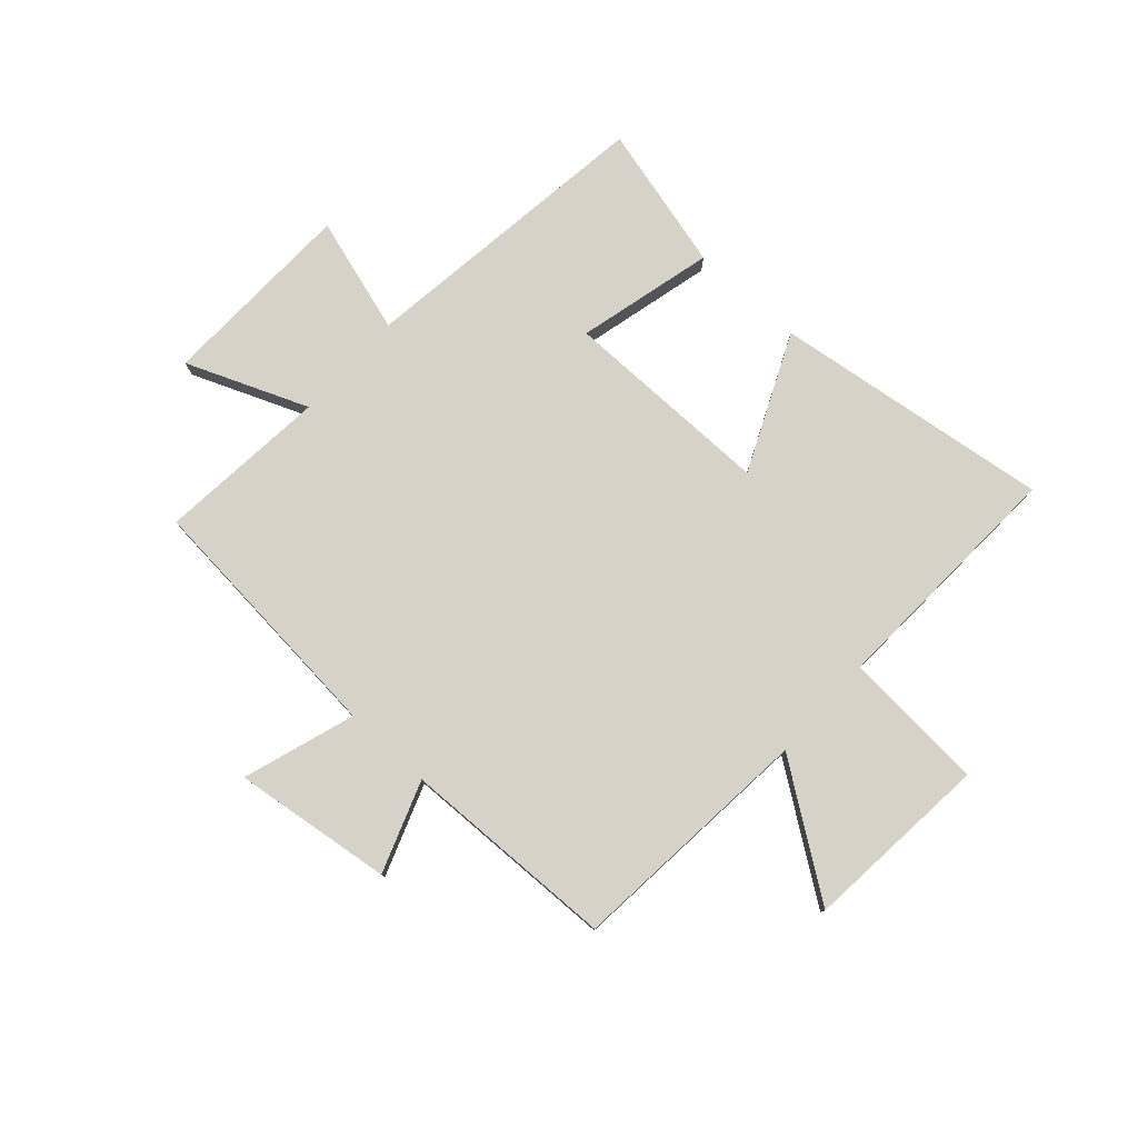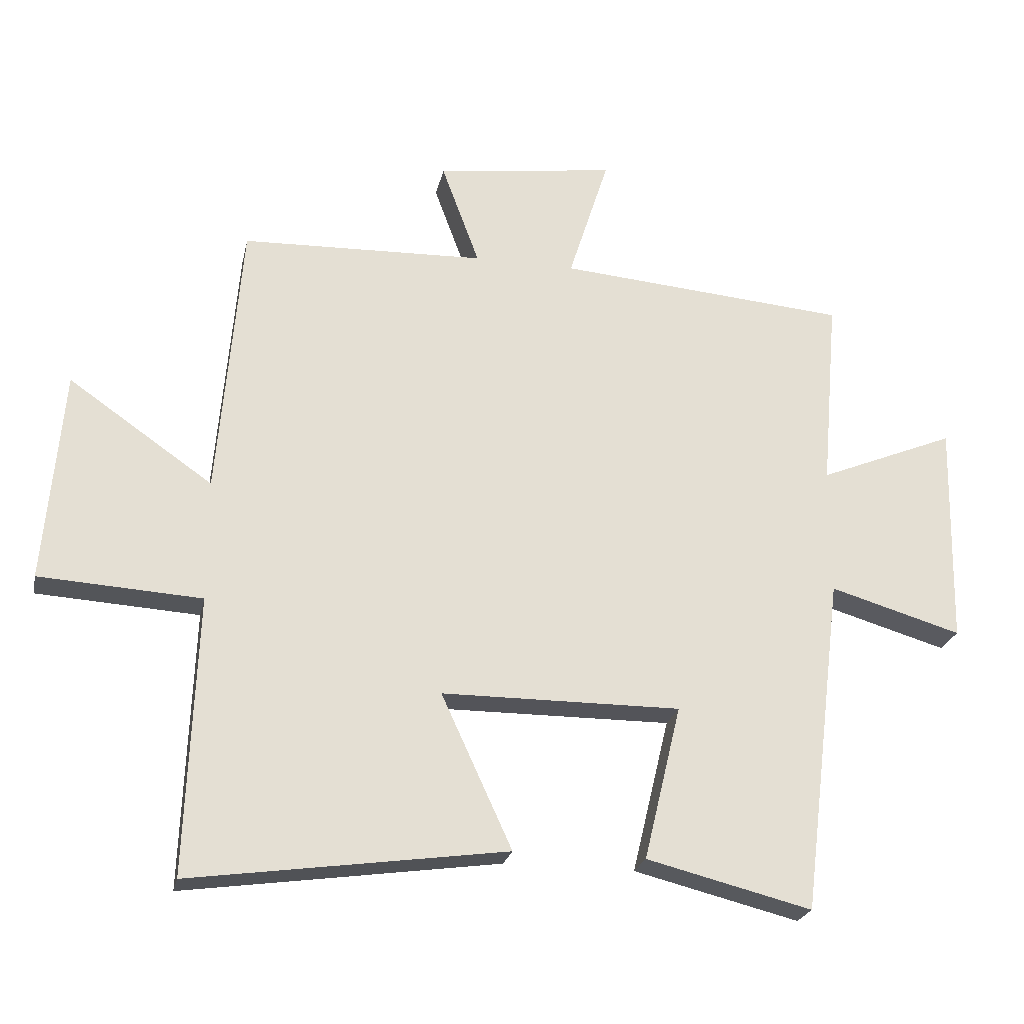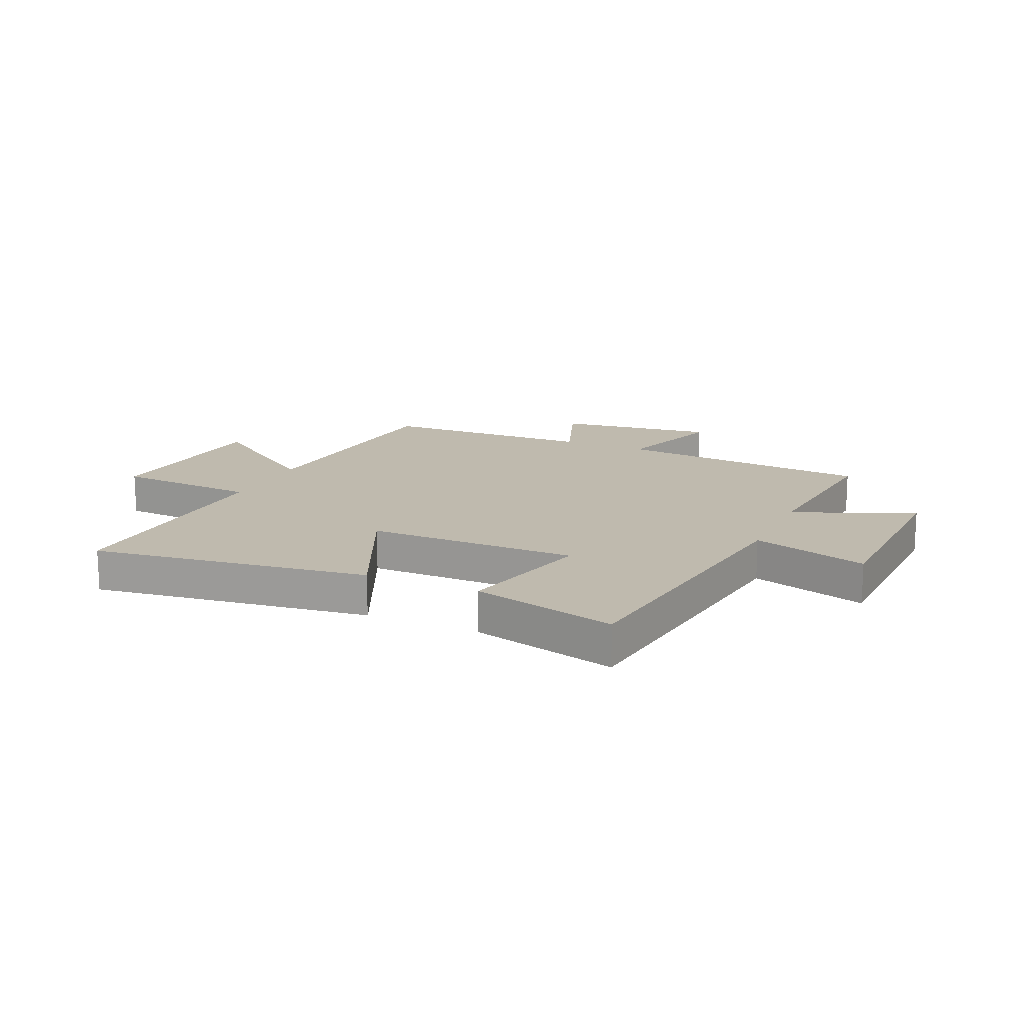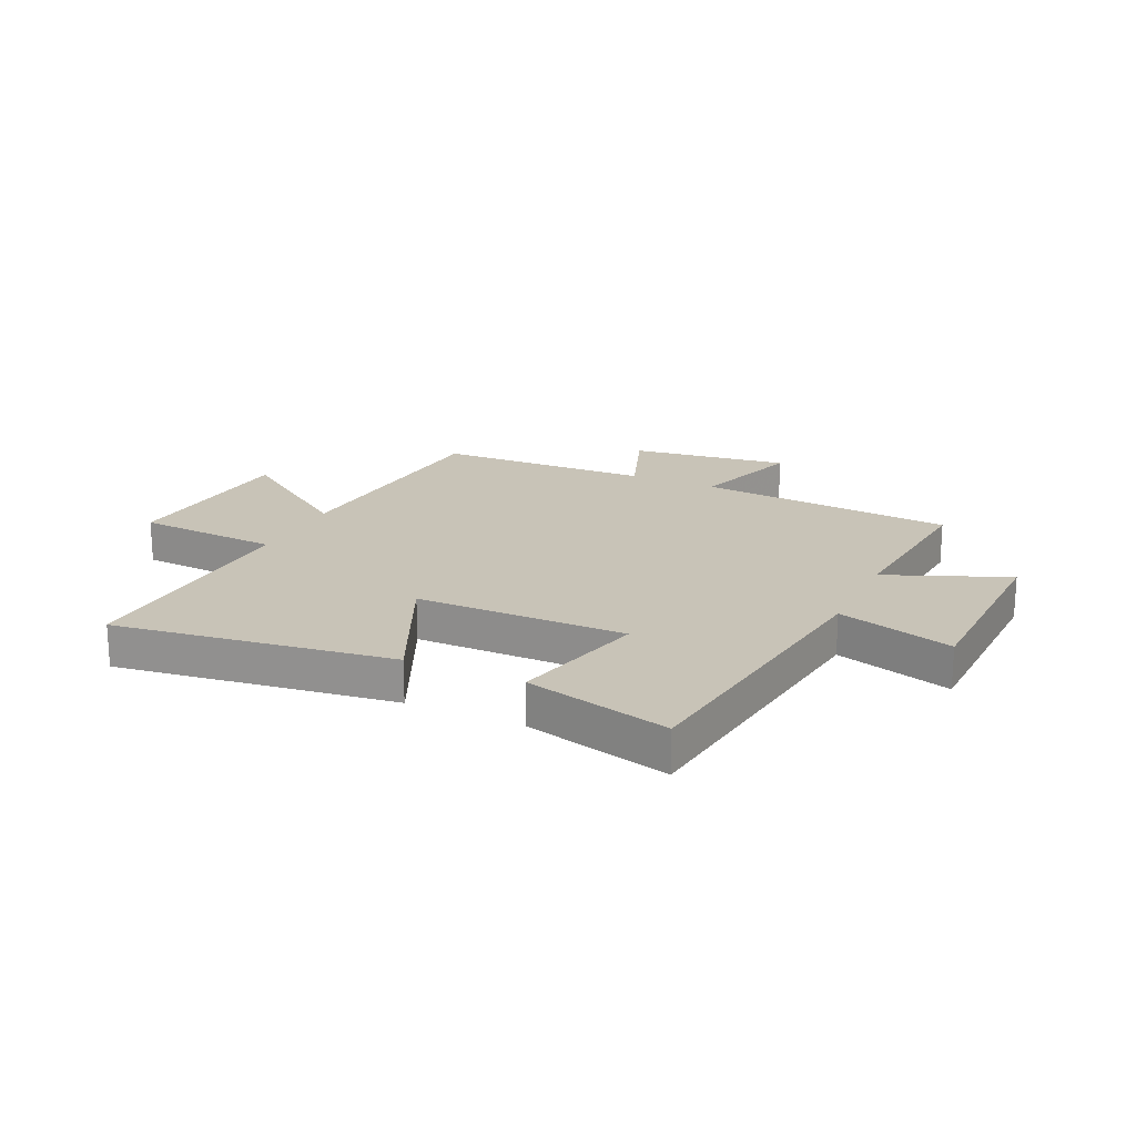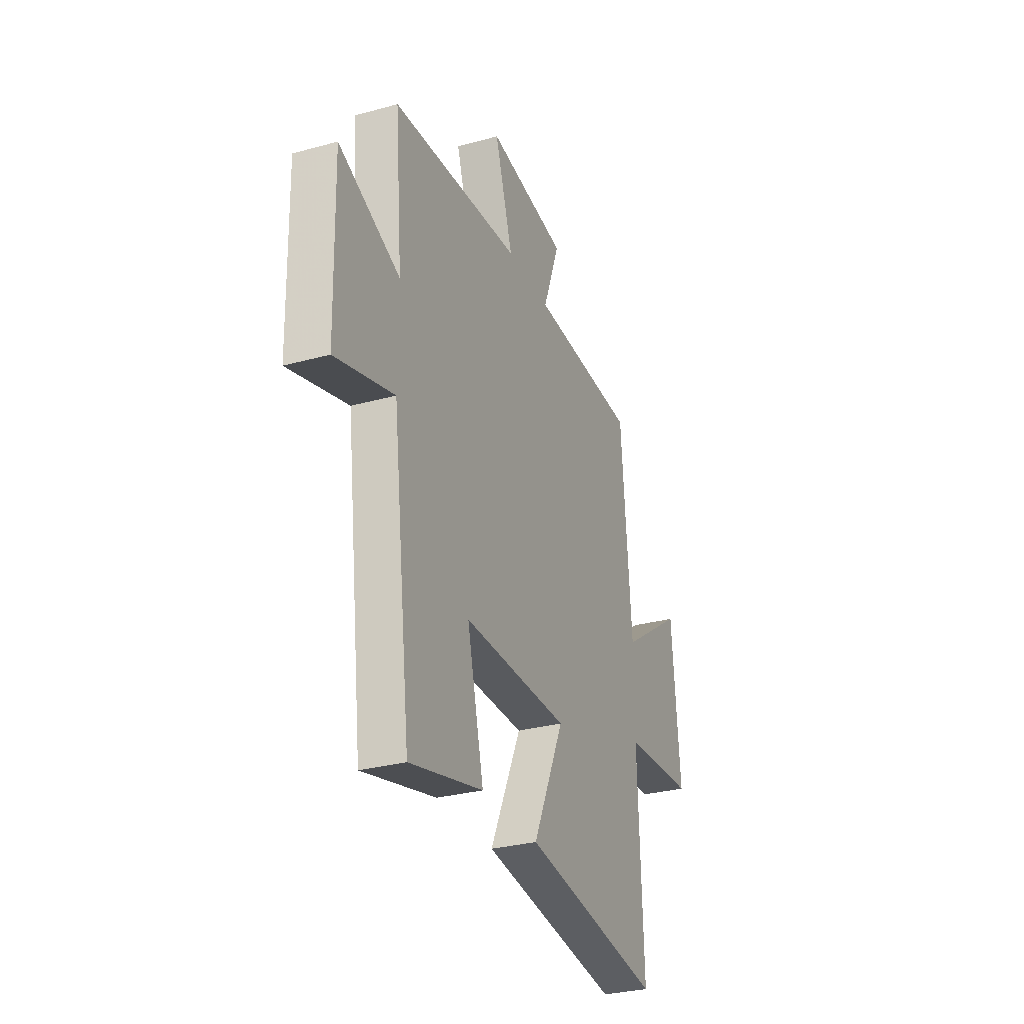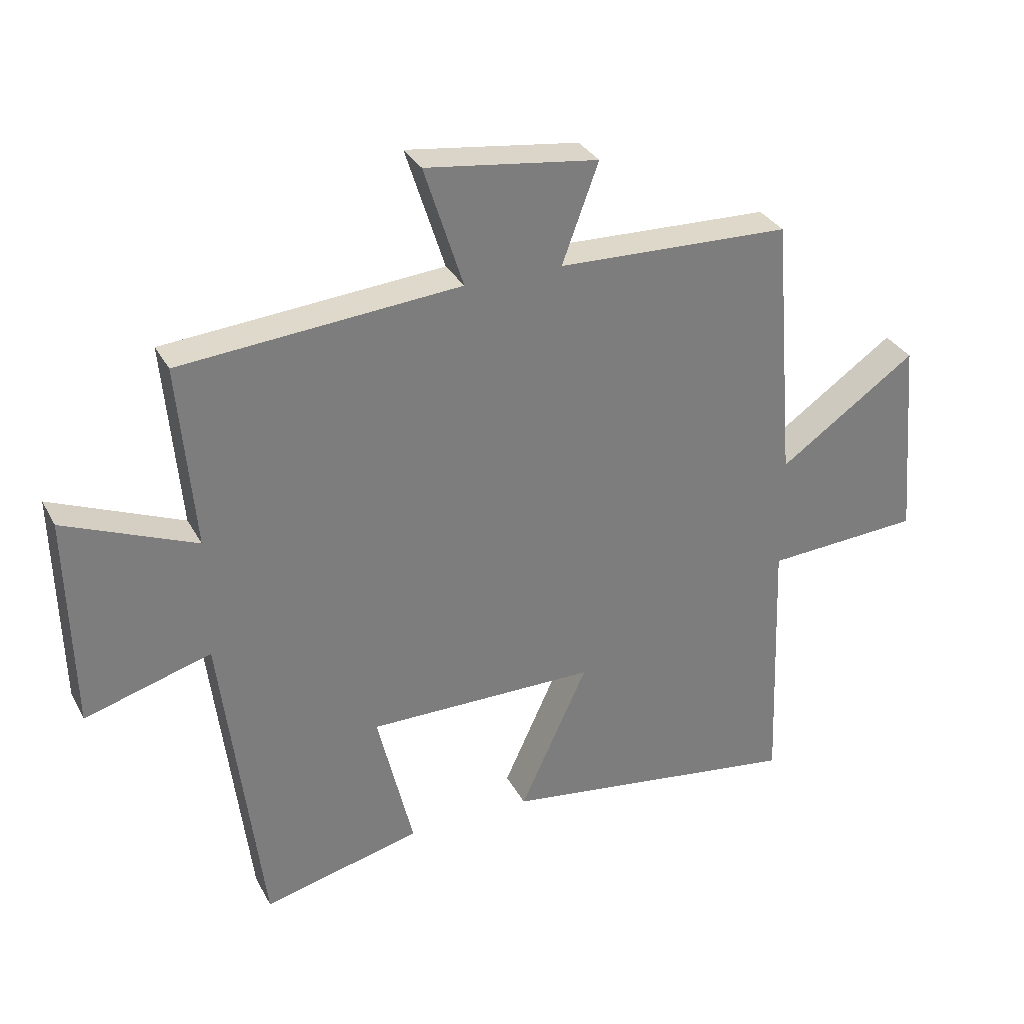
<metadata>
{"format":"obj","ext":"obj","renderer":"f3d","projection":"perspective","resolution":1024,"background":"white","views":[{"elev":78.6,"azim":42.5,"up":"+Y"},{"elev":-23.8,"azim":168.0,"up":"+Z"},{"elev":15.7,"azim":-155.5,"up":"+Y"},{"elev":19.6,"azim":-154.8,"up":"+Y"},{"elev":-30.2,"azim":-68.2,"up":"+Z"},{"elev":32.0,"azim":-24.3,"up":"+Z"}]}
</metadata>
<code>
v -0.526 0.07 0.463
v -0.073 0.07 0.5
v -0.136 0.07 0.698
v 0.144 0.07 0.66
v 0.085 0.07 0.5
v 0.464 0.07 0.487
v 0.5 0.07 0.053
v 0.724 0.07 0.208
v 0.752 0.07 -0.122
v 0.5 0.07 -0.137
v 0.516 0.07 -0.569
v 0.026 0.07 -0.5
v 0.136 0.07 -0.261
v -0.236 0.07 -0.259
v -0.178 0.07 -0.5
v -0.435 0.07 -0.564
v -0.5 0.07 -0.037
v -0.705 0.07 -0.097
v -0.713 0.07 0.251
v -0.5 0.07 0.163
v -0.526 0 0.463
v -0.073 0 0.5
v -0.136 0 0.698
v 0.144 0 0.66
v 0.085 0 0.5
v 0.464 0 0.487
v 0.5 0 0.053
v 0.724 0 0.208
v 0.752 0 -0.122
v 0.5 0 -0.137
v 0.516 0 -0.569
v 0.026 0 -0.5
v 0.136 0 -0.261
v -0.236 0 -0.259
v -0.178 0 -0.5
v -0.435 0 -0.564
v -0.5 0 -0.037
v -0.705 0 -0.097
v -0.713 0 0.251
v -0.5 0 0.163
f 17 18 19 20
f 15 16 17 20
f 14 15 20 1
f 13 14 1 2
f 10 11 12 13
f 10 13 2
f 7 8 9 10
f 5 6 7 10
f 5 10 2 3
f 3 4 5
f 40 39 38 37
f 40 37 36 35
f 21 40 35 34
f 22 21 34 33
f 33 32 31 30
f 22 33 30
f 30 29 28 27
f 30 27 26 25
f 23 22 30 25
f 25 24 23
f 1 21 22 2
f 2 22 23 3
f 3 23 24 4
f 4 24 25 5
f 5 25 26 6
f 6 26 27 7
f 7 27 28 8
f 8 28 29 9
f 9 29 30 10
f 10 30 31 11
f 11 31 32 12
f 12 32 33 13
f 13 33 34 14
f 14 34 35 15
f 15 35 36 16
f 16 36 37 17
f 17 37 38 18
f 18 38 39 19
f 19 39 40 20
f 20 40 21 1

</code>
